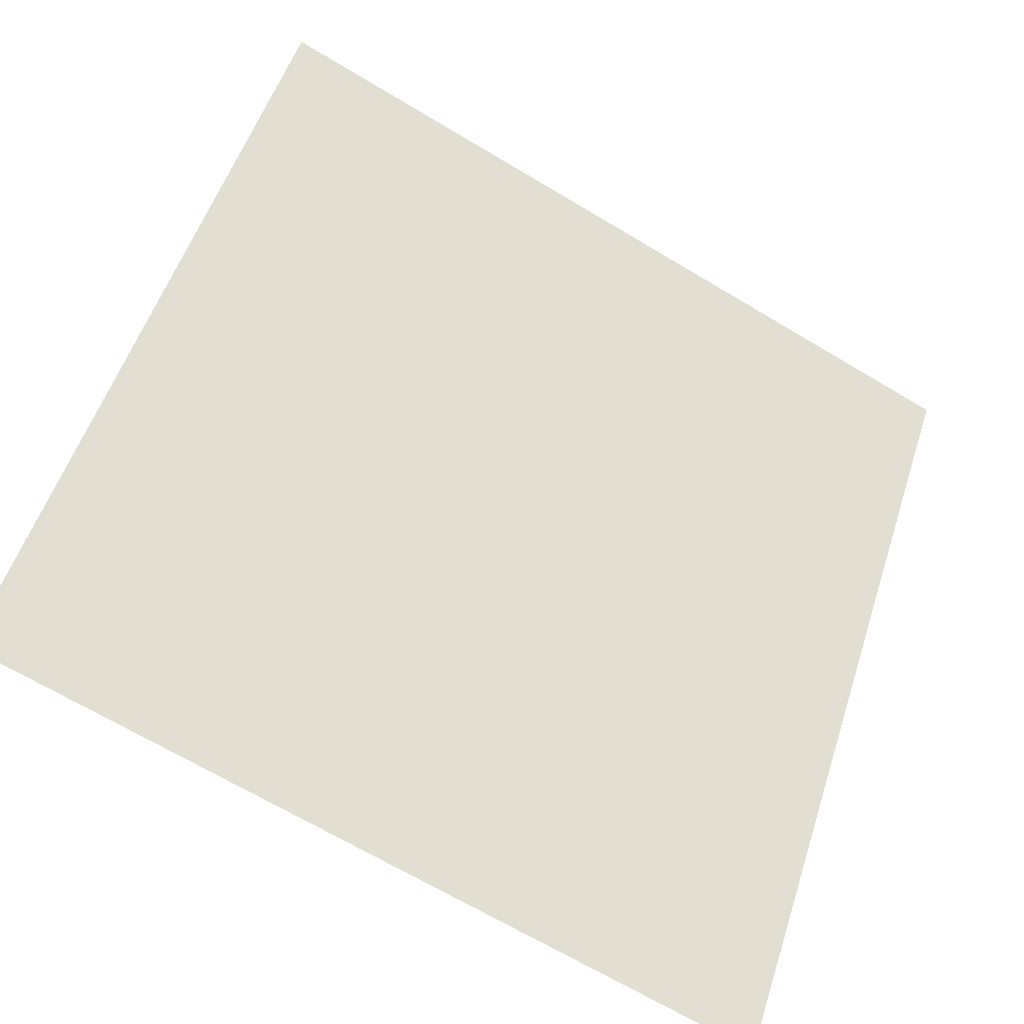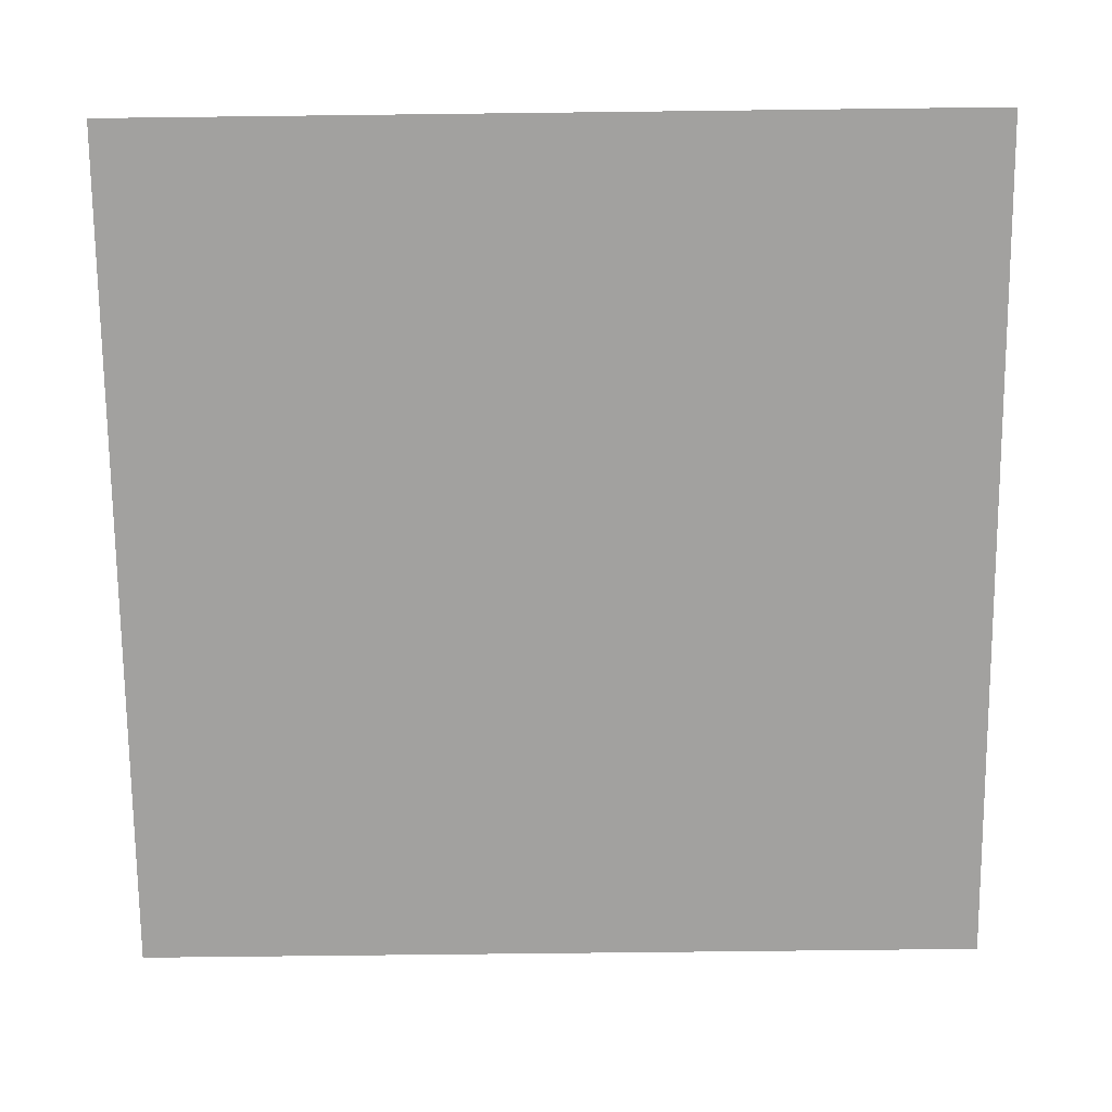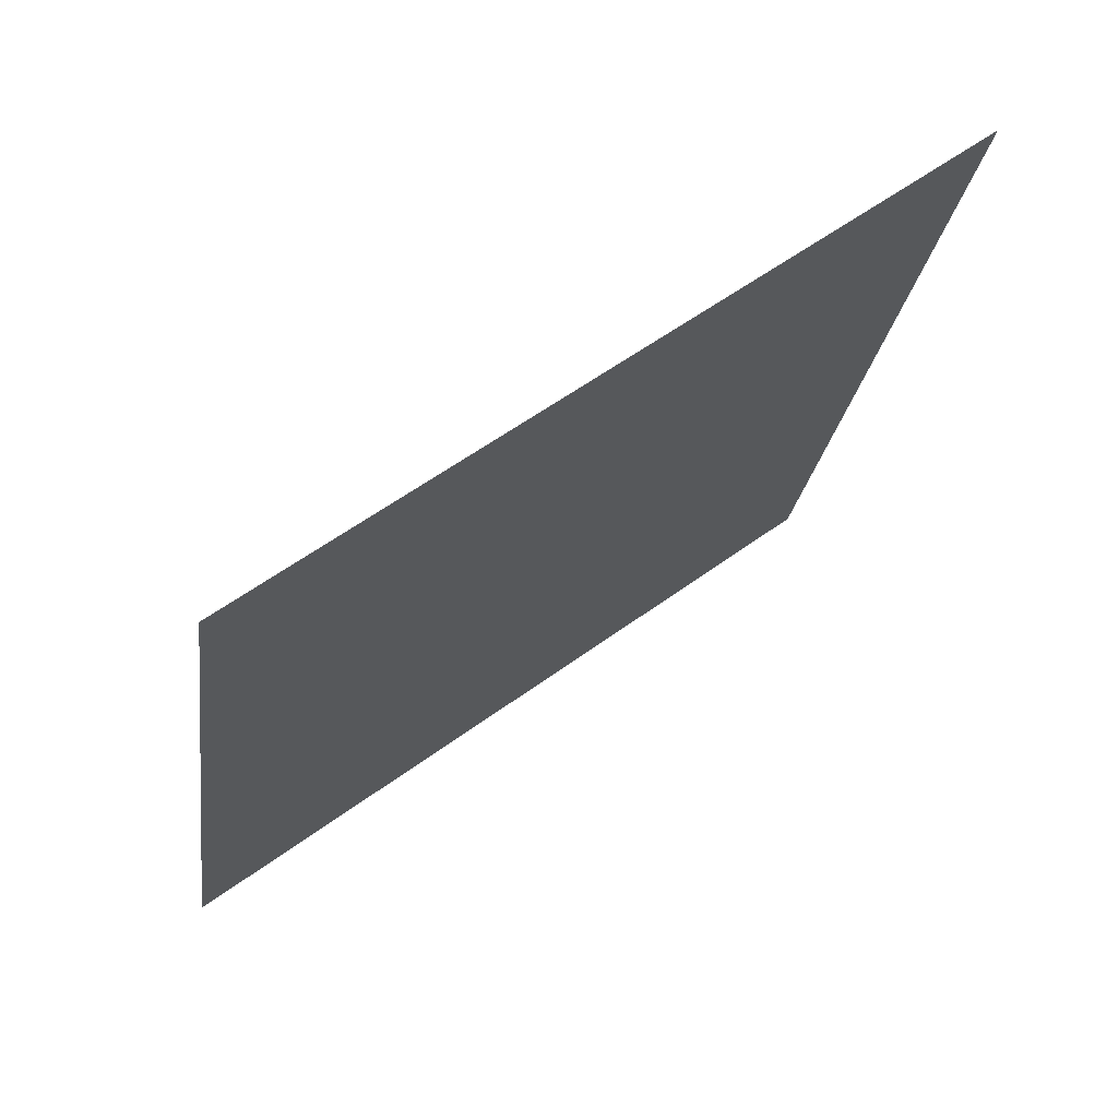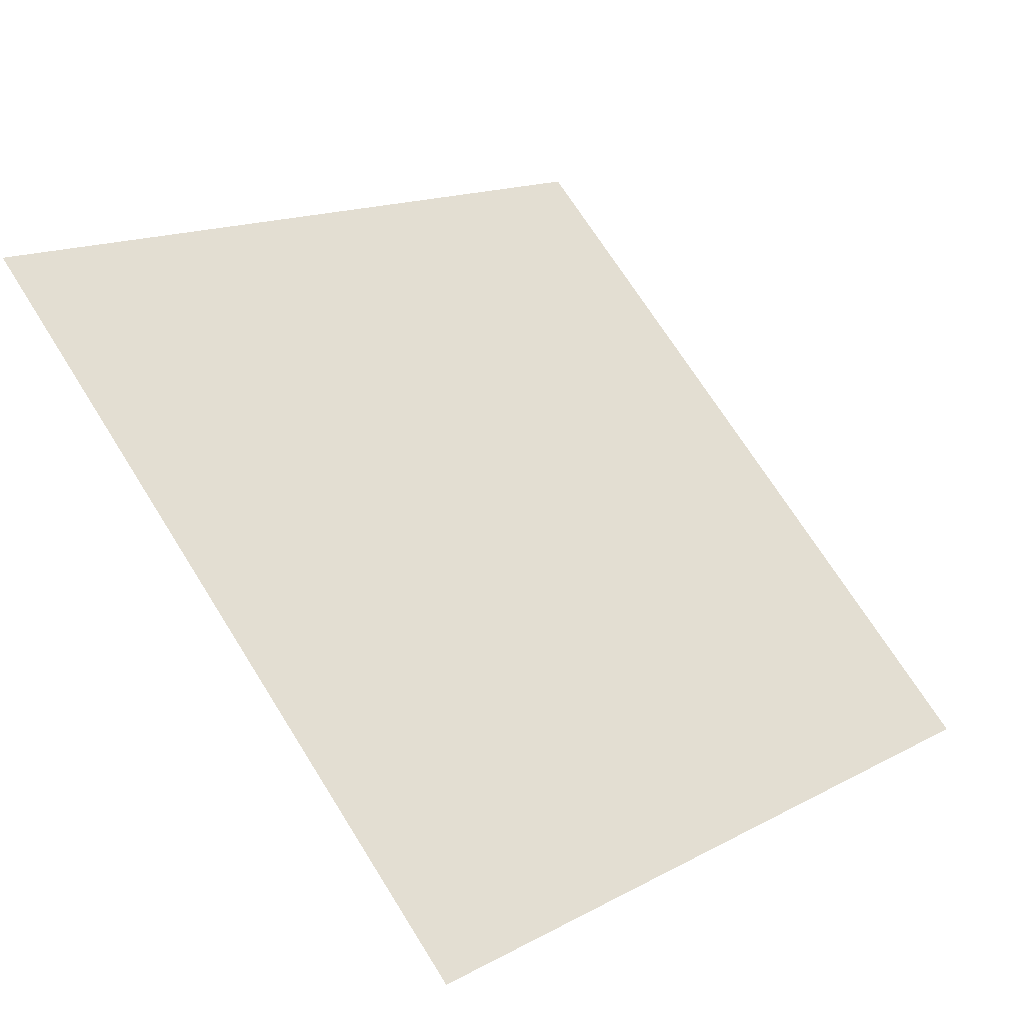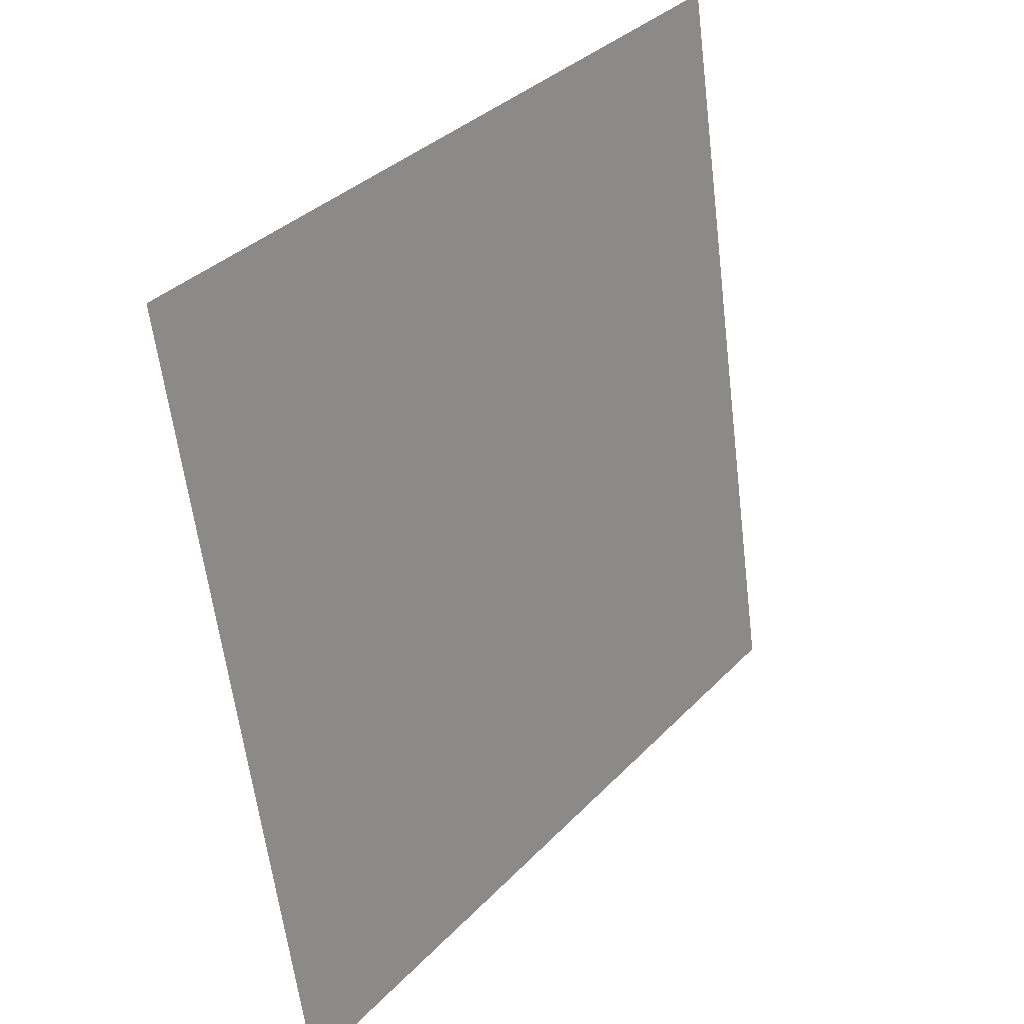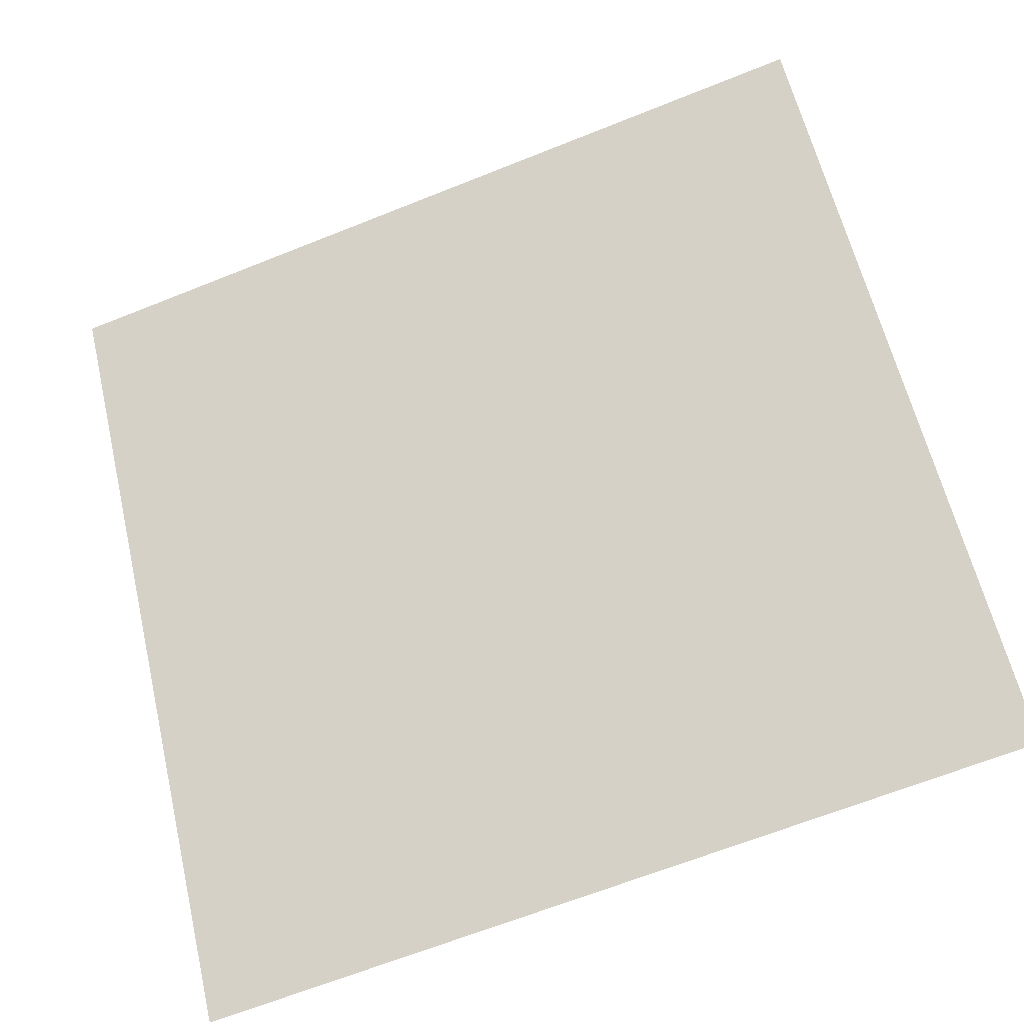
<metadata>
{"format":"obj","ext":"obj","renderer":"f3d","projection":"perspective","resolution":1024,"background":"white","views":[{"elev":-69.6,"azim":147.8,"up":"+Z"},{"elev":-19.0,"azim":179.1,"up":"+Z"},{"elev":-22.1,"azim":-97.2,"up":"+Y"},{"elev":69.5,"azim":58.3,"up":"+Y"},{"elev":-61.0,"azim":95.6,"up":"+Z"},{"elev":-64.6,"azim":-159.5,"up":"+Z"}]}
</metadata>
<code>
v 0.112 0.5788 0.2328
v 0.1055 0.579 0.2328
v 0.1056 0.5829 0.2381
v 0.1121 0.5827 0.238
f 4 3 2 1

</code>
